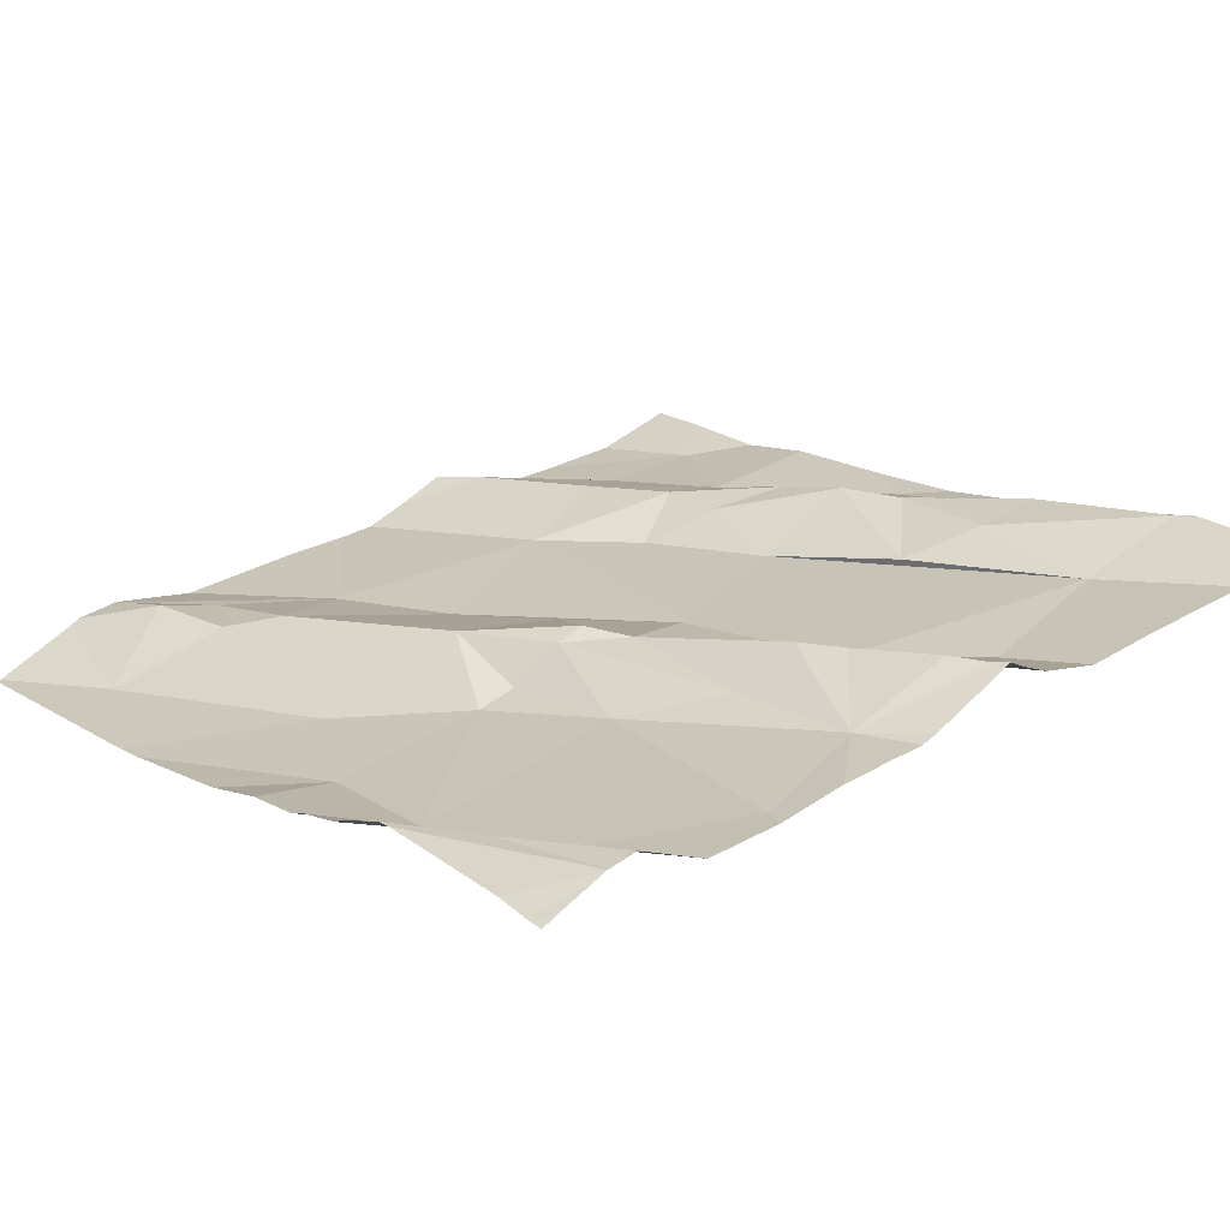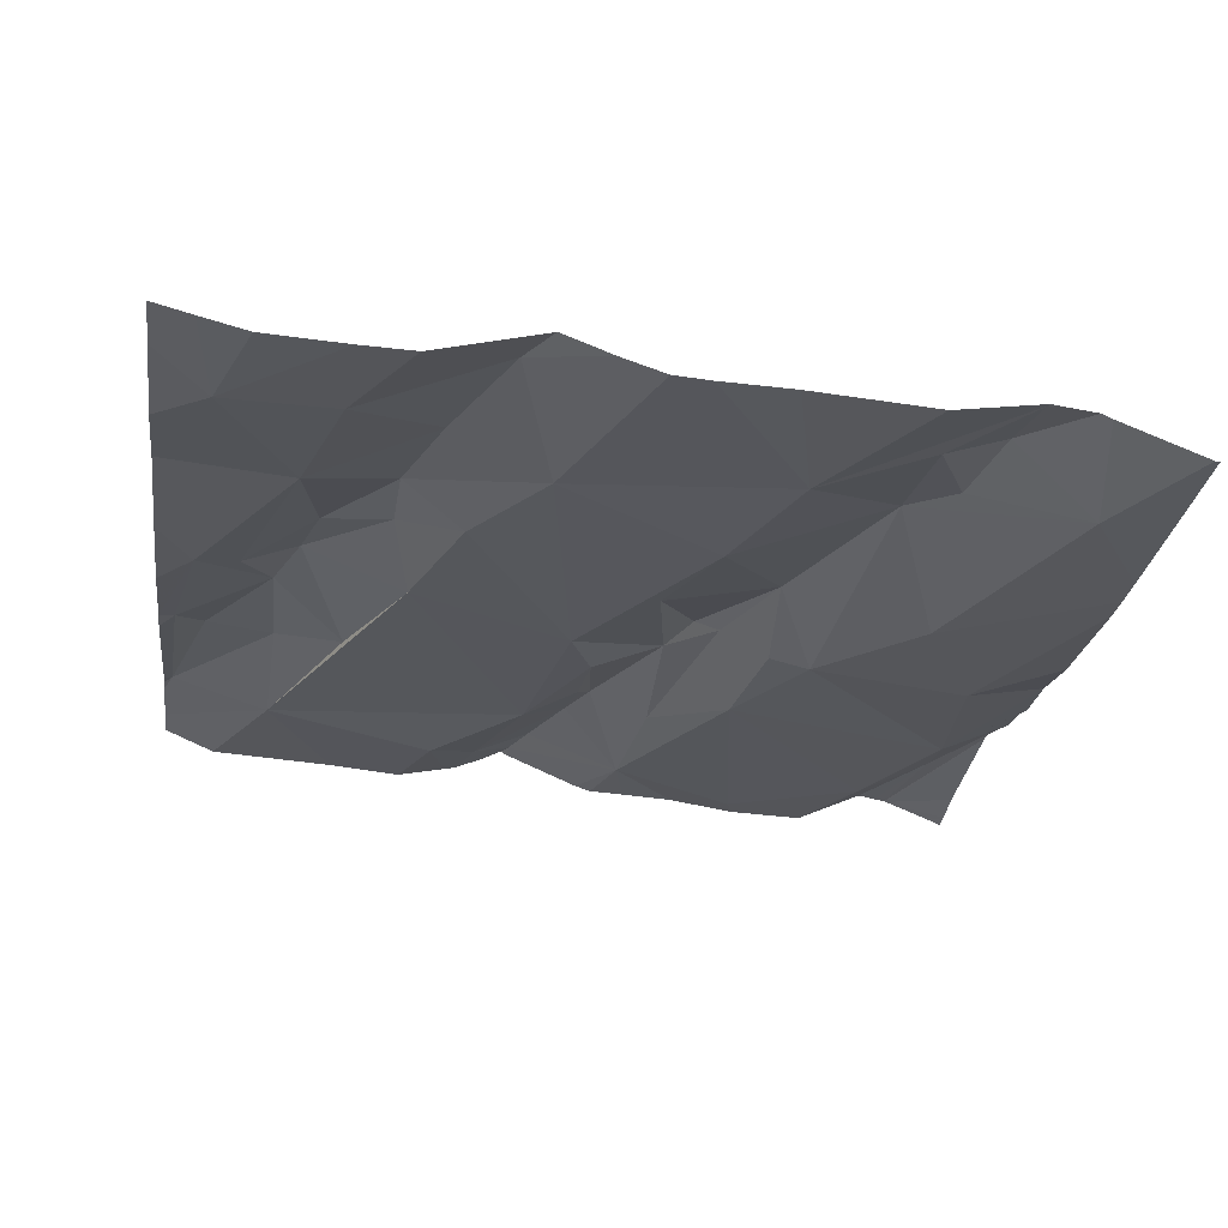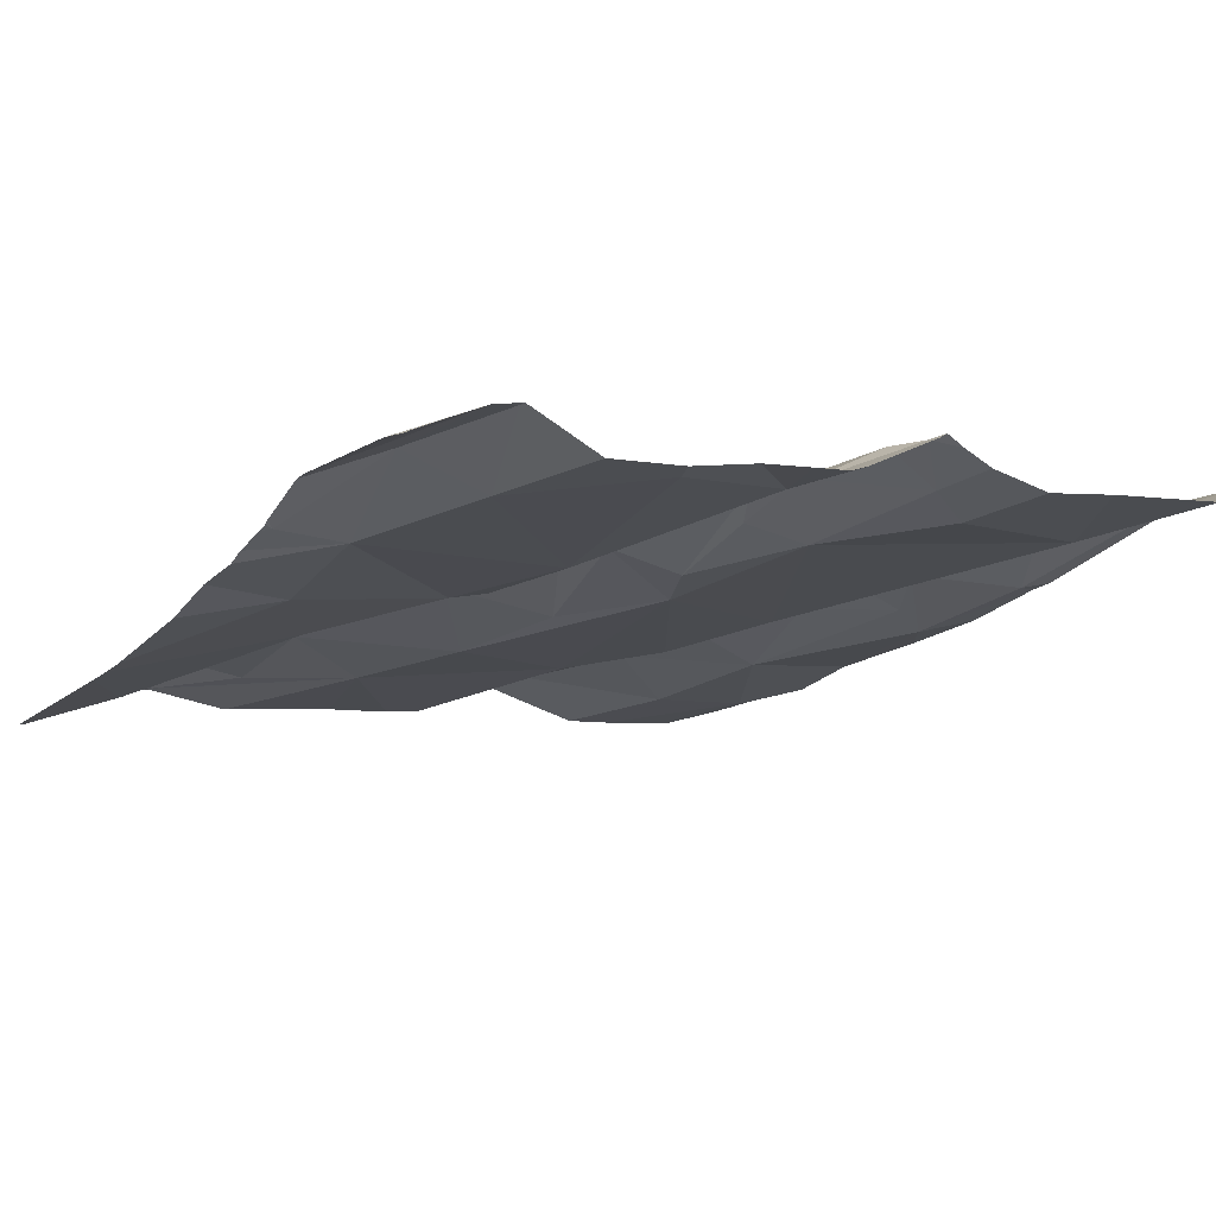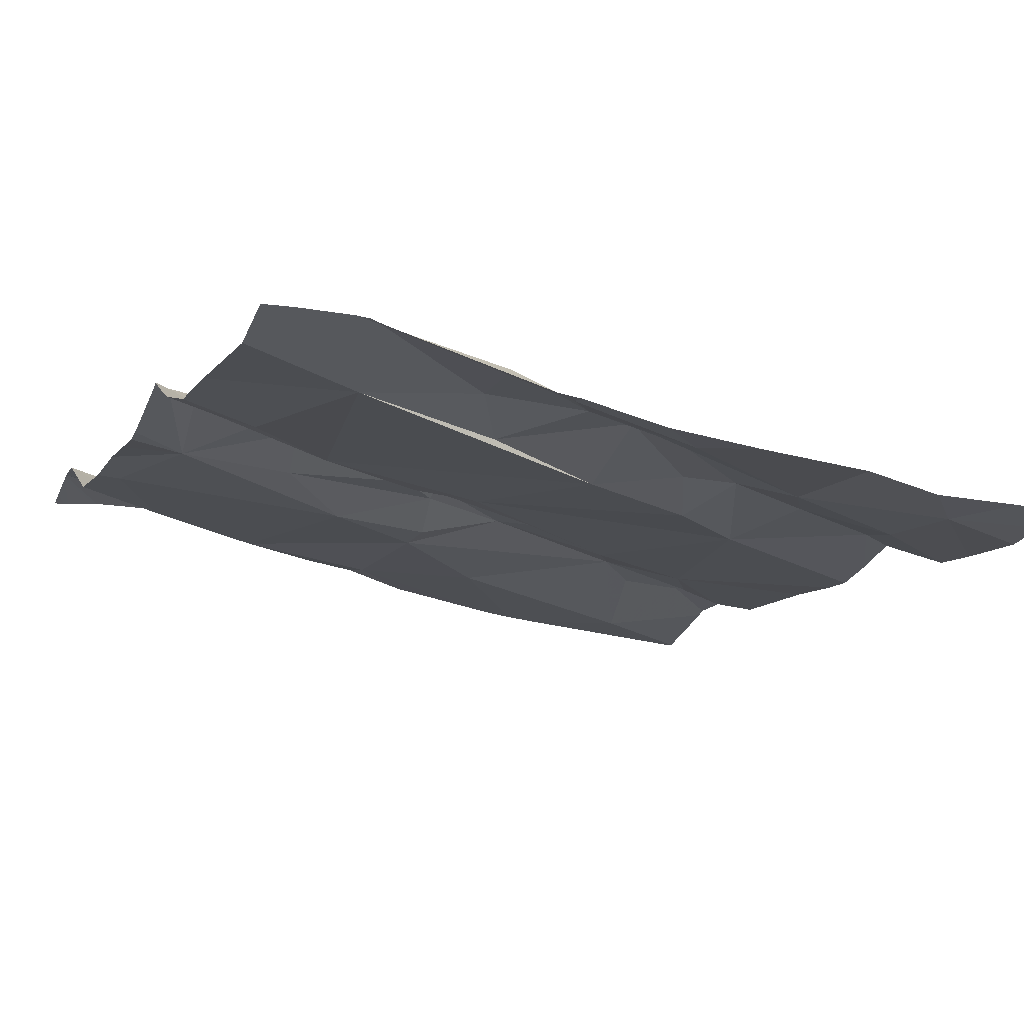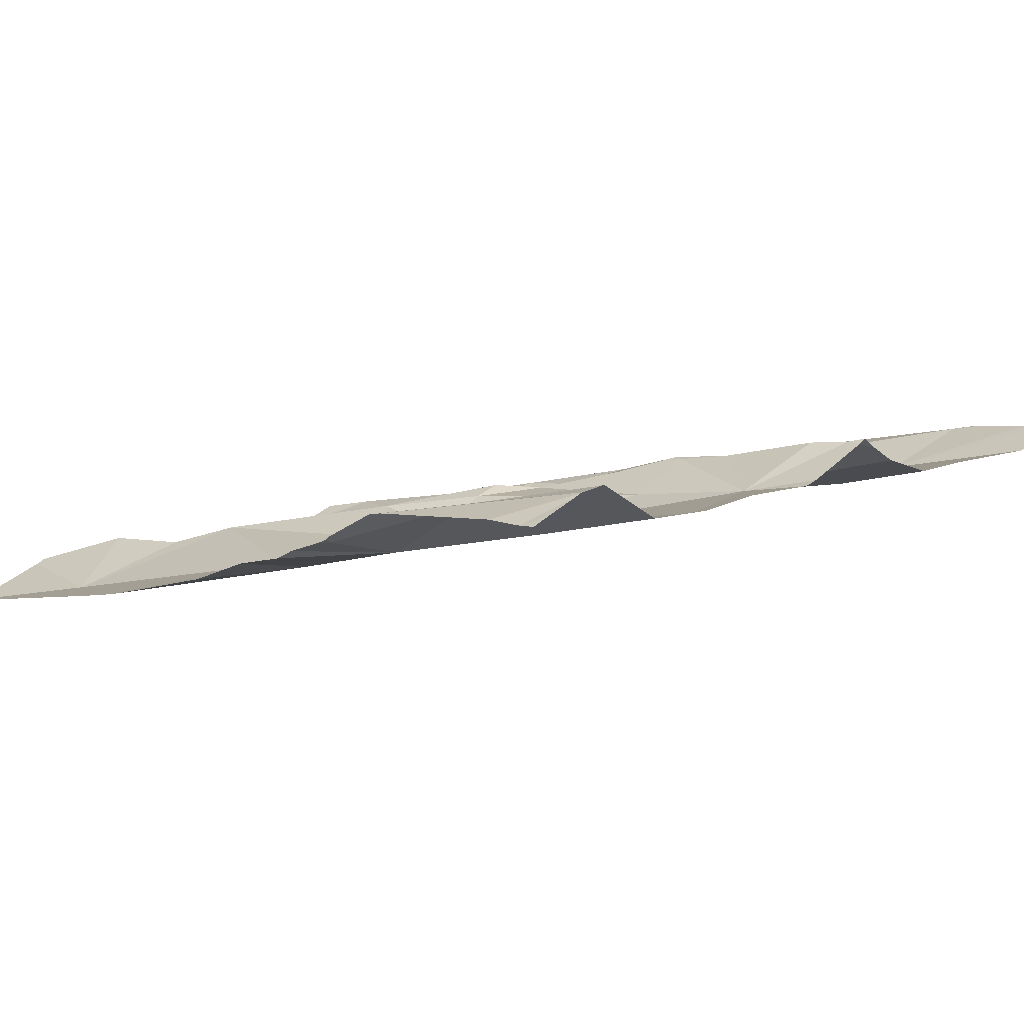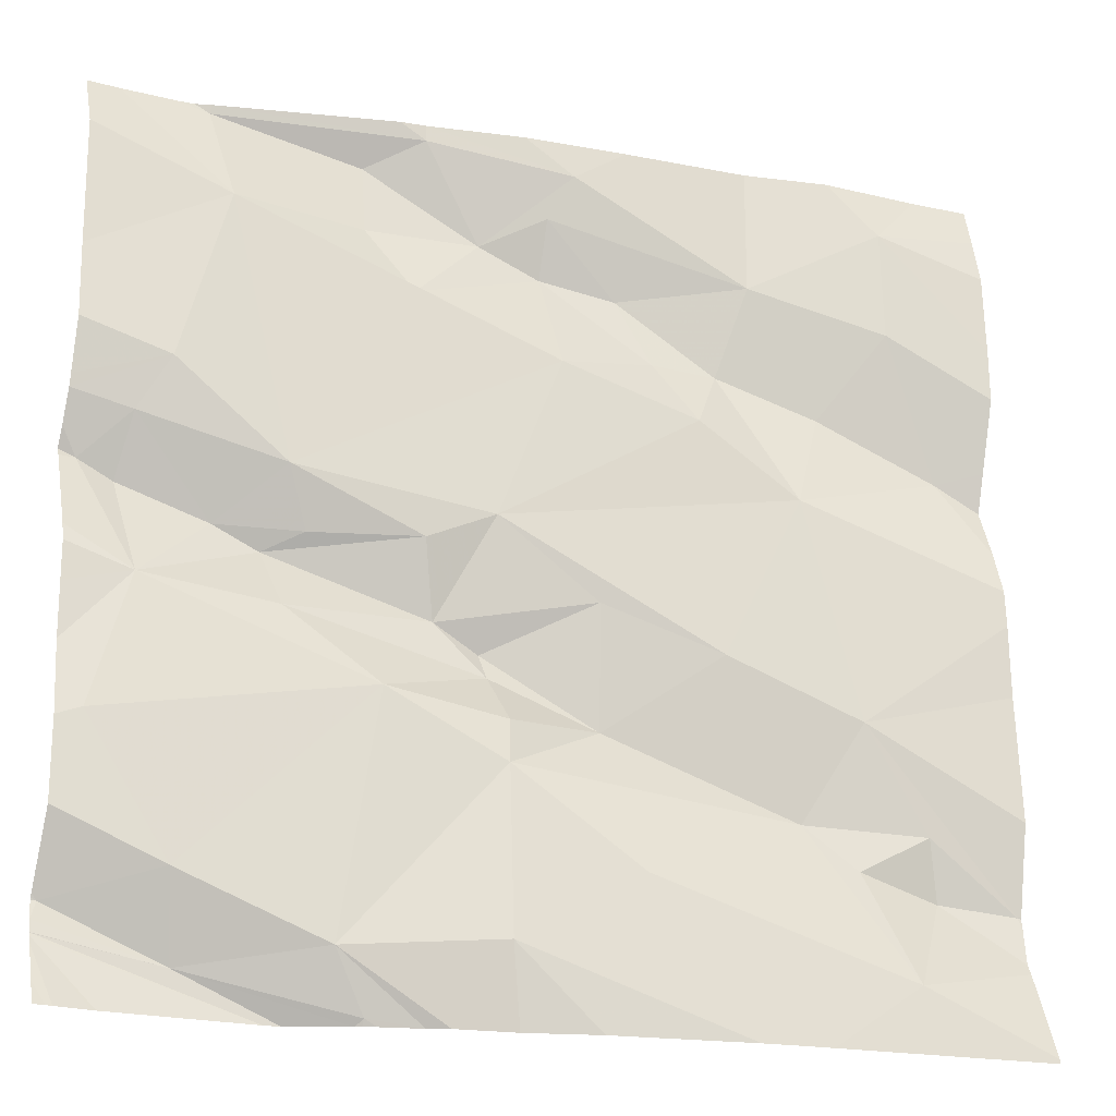
<metadata>
{"format":"obj","ext":"obj","renderer":"f3d","projection":"perspective","resolution":1024,"background":"white","views":[{"elev":26.2,"azim":50.0,"up":"+Z"},{"elev":-34.1,"azim":-98.3,"up":"+Z"},{"elev":-8.2,"azim":58.2,"up":"+Z"},{"elev":-9.0,"azim":156.2,"up":"+Z"},{"elev":5.5,"azim":43.3,"up":"+Z"},{"elev":-21.9,"azim":154.8,"up":"+Y"}]}
</metadata>
<code>
v -35.64 240.5 502.4
v -35.64 240 502.4
v -36.59 240.1 502.3
v -36.5 240.2 502.3
v -36.51 240.1 502.3
v -35.64 240 502.4
v -35.64 240.5 502.5
v -36.33 240.9 502.3
v -36.48 240.9 502.3
v -35.64 240.9 502.4
v -36.48 240.7 502.3
v -35.64 240.7 502.4
v -35.64 240.4 502.4
v -35.64 240.6 502.4
v -36.55 240.6 502.3
v -35.64 240.6 502.4
v -36.46 240 502.3
v -35.64 240 502.4
v -35.64 240.5 502.5
v -36.43 240.3 502.3
v -36.38 240.5 502.3
v -36.29 240.4 502.3
v -36.16 240.4 502.3
v -36.17 240.3 502.4
v -36.19 240.1 502.3
v -36.06 240.1 502.3
v -36.06 240.5 502.3
v -36.12 240.8 502.4
v -36.12 240.8 502.4
v -36.2 240.8 502.4
v -36.33 240.8 502.3
v -36.05 240.8 502.4
v -35.74 240.9 502.4
v -35.76 240.9 502.4
v -36.09 240.9 502.4
v -36.41 240.6 502.3
v -36.23 240.7 502.4
v -36.27 240.6 502.3
v -36.31 240.7 502.4
v -36.12 240.7 502.3
v -35.9 240 502.3
v -35.99 240.9 502.4
v -36.14 240.9 502.4
v -35.98 240.7 502.4
v -36.05 240.3 502.4
v -36.06 240.3 502.4
v -36.07 240.3 502.3
v -36.06 240.2 502.3
v -36.37 240.2 502.3
v -36 240.4 502.4
v -35.99 240.5 502.4
v -36.43 240.2 502.3
v -35.85 240.4 502.4
v -35.84 240.4 502.4
v -35.71 240.4 502.4
v -36.29 240 502.3
v -36.32 240 502.3
v -35.65 240.9 502.5
v -36.42 240.9 502.3
v -35.93 240.8 502.4
v -35.77 240.9 502.4
v -35.7 240.6 502.4
v -36.07 240 502.3
v -35.66 240.5 502.5
v -35.7 240.5 502.4
v -35.94 240.3 502.4
v -35.7 240 502.4
v -35.93 240 502.4
v -36.15 240 502.3
v -35.79 240.8 502.4
v -35.93 240.9 502.4
v -36.01 240 502.3
v -36.36 240 502.3
v -35.73 240.6 502.4
v -35.7 240 502.4
v -35.85 240.5 502.4
v -35.88 240.4 502.4
v -35.66 240 502.4
v -35.93 240 502.4
v -35.77 240 502.4
v -35.75 240.1 502.4
v -35.65 240.1 502.4
v -35.79 240.5 502.4
v -35.67 240.2 502.4
v -35.99 240.9 502.4
v -35.85 240 502.4
v -35.65 240 502.4
v -35.77 240.9 502.4
v -36.6 240.9 502.3
v -36.6 240.9 502.3
v -36.6 240.6 502.3
v -36.6 240.7 502.3
v -36.6 240.7 502.3
v -36.6 240.8 502.3
v -36.6 240.6 502.3
v -36.6 240.1 502.3
v -36.6 240.1 502.3
v -36.6 240 502.2
v -36.6 240.4 502.3
v -36.6 240.5 502.3
v -36.6 240.5 502.3
v -36.6 240.6 502.3
v -36.6 240.3 502.3
v -36.6 240.1 502.3
v -36.6 240.1 502.3
v -36.6 240.2 502.3
v -36.6 240.1 502.3
v -36.2 240.9 502.3
v -35.64 240.3 502.4
v -35.64 240.2 502.4
v -35.64 240.1 502.4
v -35.64 240.1 502.4
v -35.64 240.1 502.4
v -35.64 240.6 502.4
v -35.64 240.1 502.4
v -35.64 240 502.4
v -35.64 240 502.4
v -35.64 240 502.4
v -36.53 240.9 502.3
v -35.64 240.4 502.4
v -35.64 240.4 502.4
v -35.87 240 502.4
v -35.99 240 502.3
v -35.93 240 502.4
v -35.95 240 502.4
v -36.54 240 502.2
v -36.6 240 502.2
v -35.85 240 502.4
v -35.64 240 502.4
v -35.96 240.9 502.4
v -35.68 240.9 502.5
v -36.56 240.9 502.3
v -36.59 240.9 502.3
v -35.64 240.9 502.5
v -36.6 240.9 502.3
f 4 3 5
f 90 89 132
f 133 90 132
f 112 82 111
f 111 82 115
f 15 11 91
f 17 5 96
f 110 84 81
f 20 3 4
f 99 21 100
f 126 98 127
f 100 15 101
f 132 89 119
f 109 55 84
f 104 20 106
f 10 70 12
f 92 9 93
f 96 3 107
f 23 22 24
f 56 25 57
f 22 23 27
f 29 28 30
f 30 28 31
f 32 28 29
f 15 36 11
f 30 37 29
f 9 11 31
f 11 36 31
f 39 38 37
f 39 37 30
f 38 40 37
f 131 70 58
f 41 26 63
f 40 29 37
f 43 42 85
f 31 36 39
f 32 42 43
f 43 28 32
f 40 44 29
f 46 45 24
f 45 23 24
f 31 39 30
f 47 46 24
f 48 47 24
f 20 49 22
f 45 50 23
f 40 38 27
f 50 51 27
f 26 48 25
f 49 25 48
f 25 49 17
f 52 49 4
f 20 4 49
f 73 98 126
f 21 36 15
f 24 49 48
f 24 22 49
f 21 20 22
f 27 38 21
f 17 52 5
f 21 22 27
f 27 23 50
f 5 52 4
f 59 31 8
f 39 36 21
f 44 32 29
f 8 43 108
f 28 43 31
f 57 17 73
f 49 52 17
f 38 39 21
f 54 53 55
f 125 79 123
f 46 53 50
f 50 45 46
f 60 32 44
f 62 64 1
f 65 64 62
f 66 53 46
f 48 26 41
f 70 61 60
f 44 40 70
f 71 60 61
f 124 79 125
f 12 74 14
f 42 71 61
f 42 61 88
f 76 51 77
f 19 55 13
f 33 70 131
f 70 10 58
f 130 42 88
f 76 70 40
f 46 47 66
f 41 79 80
f 82 81 80
f 65 83 55
f 109 84 110
f 83 65 62
f 66 55 53
f 123 41 72
f 81 82 112
f 54 83 77
f 76 77 83
f 62 74 76
f 53 54 50
f 74 62 16
f 76 83 62
f 88 61 34
f 122 80 68
f 81 41 80
f 66 84 55
f 27 51 76
f 83 54 55
f 51 50 54
f 54 77 51
f 47 48 66
f 80 79 68
f 66 48 41
f 117 80 122
f 81 84 66
f 68 79 124
f 110 81 113
f 116 80 118
f 75 6 86
f 55 64 65
f 34 61 33
f 40 27 76
f 33 61 70
f 41 81 66
f 108 43 35
f 79 41 123
f 32 71 42
f 74 70 76
f 70 60 44
f 32 60 71
f 78 2 67
f 89 9 119
f 13 55 120
f 8 31 43
f 91 11 92
f 14 74 114
f 92 11 9
f 93 9 94
f 73 17 98
f 12 70 74
f 94 9 89
f 95 15 91
f 7 64 19
f 19 64 55
f 96 5 3
f 97 17 96
f 72 41 63
f 98 17 97
f 69 26 56
f 99 20 21
f 16 62 1
f 1 64 7
f 100 21 15
f 101 15 102
f 35 43 85
f 85 42 130
f 102 15 95
f 103 20 99
f 67 6 75
f 63 26 69
f 104 3 20
f 105 3 104
f 87 2 78
f 106 20 103
f 107 3 105
f 57 25 17
f 59 9 31
f 113 81 112
f 114 74 16
f 58 10 134
f 115 82 116
f 56 26 25
f 67 2 6
f 116 82 80
f 86 117 128
f 118 80 117
f 86 6 117
f 119 9 59
f 120 55 121
f 87 18 2
f 121 55 109
f 128 117 122
f 129 18 87
f 135 90 133

</code>
